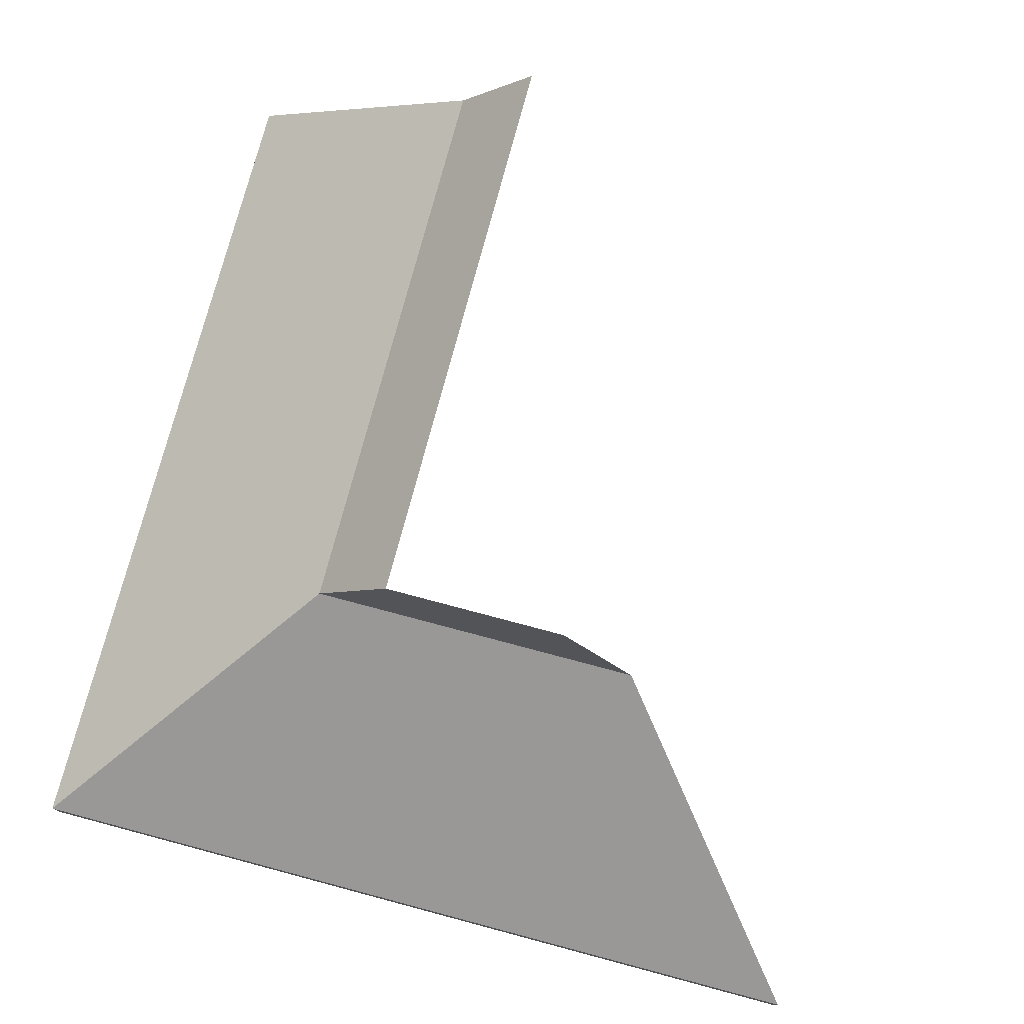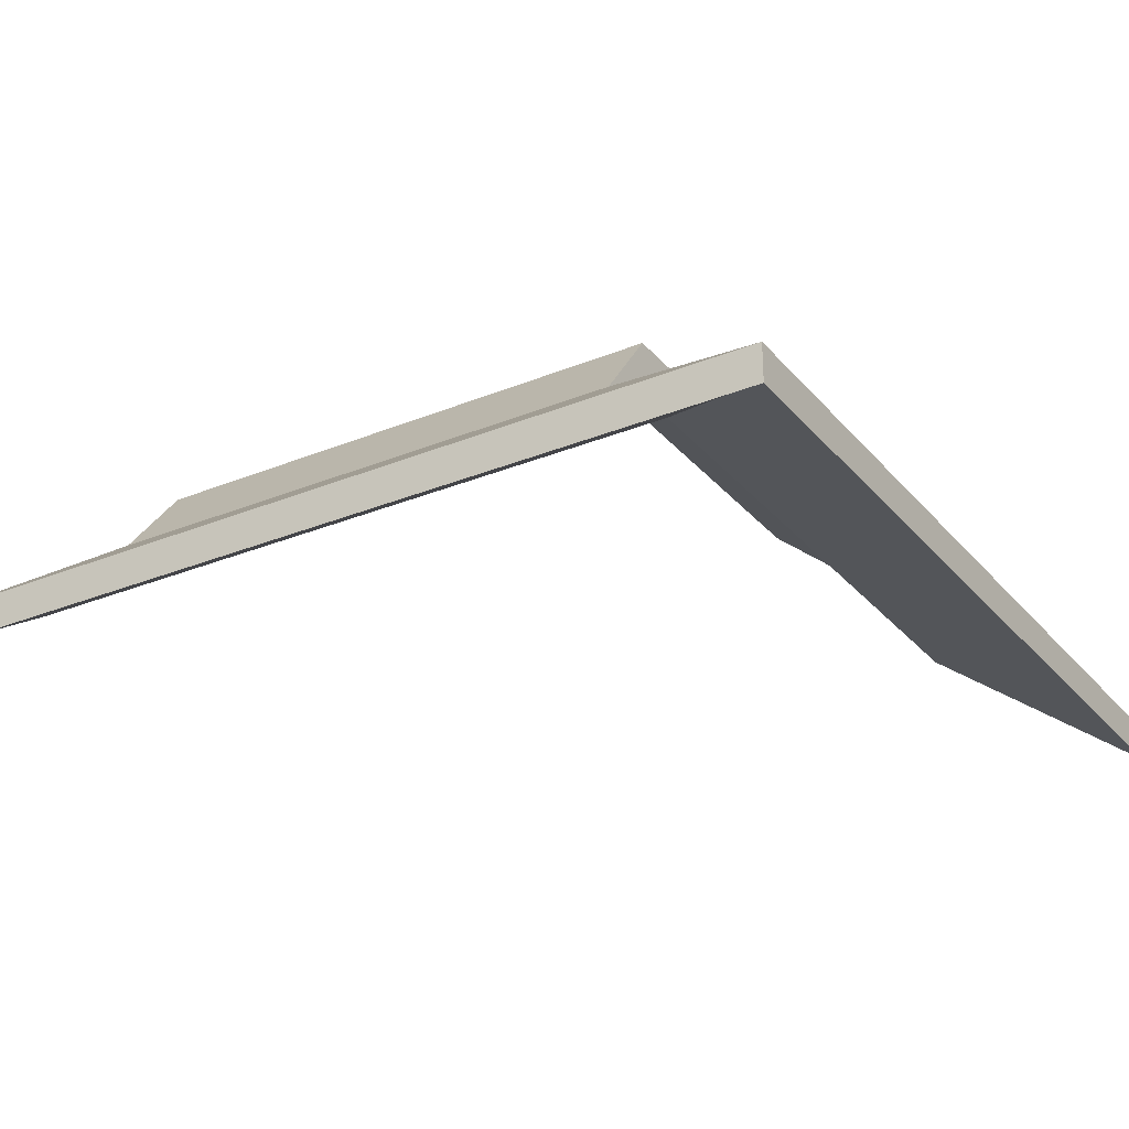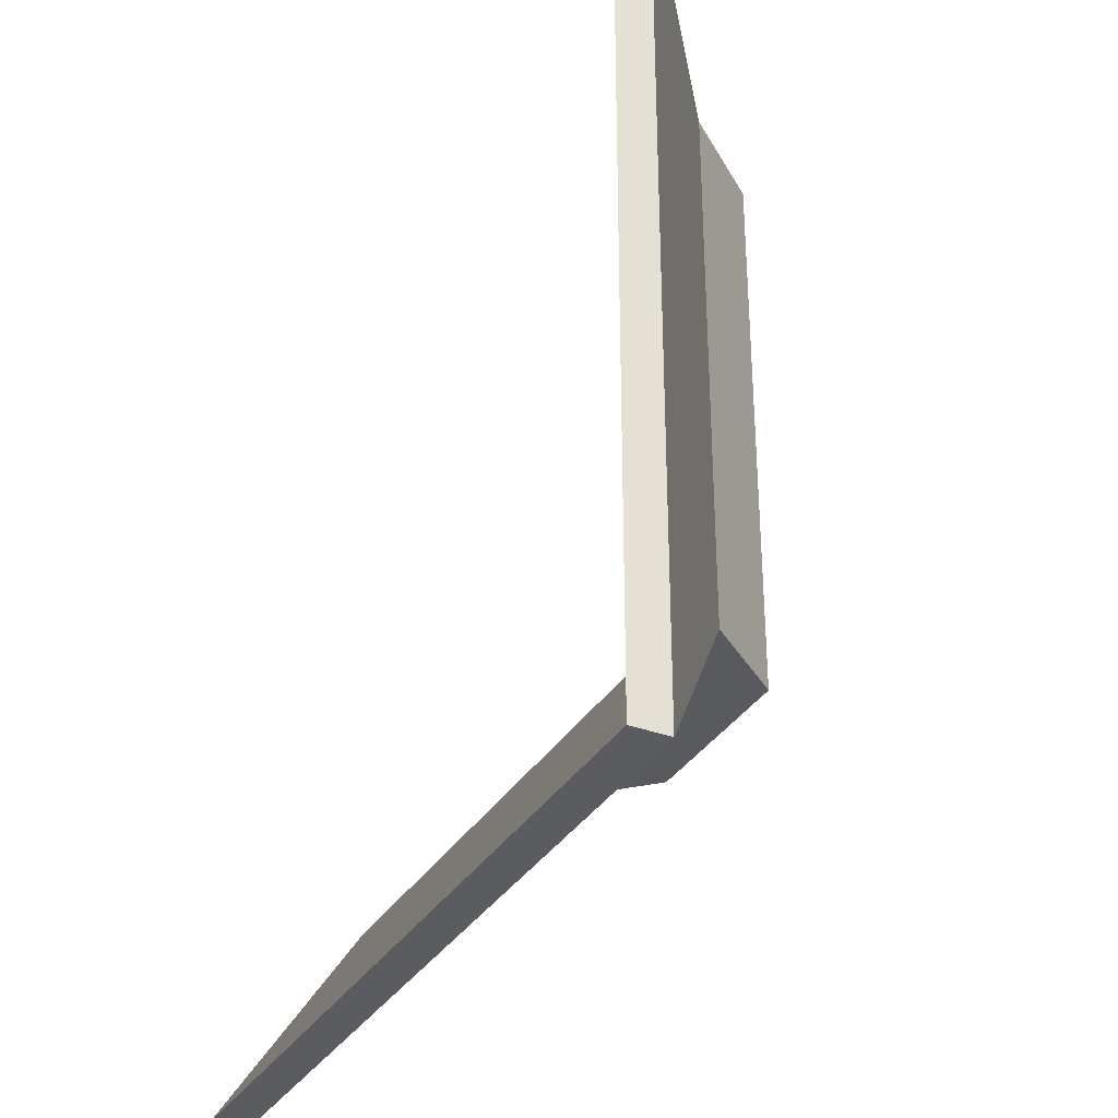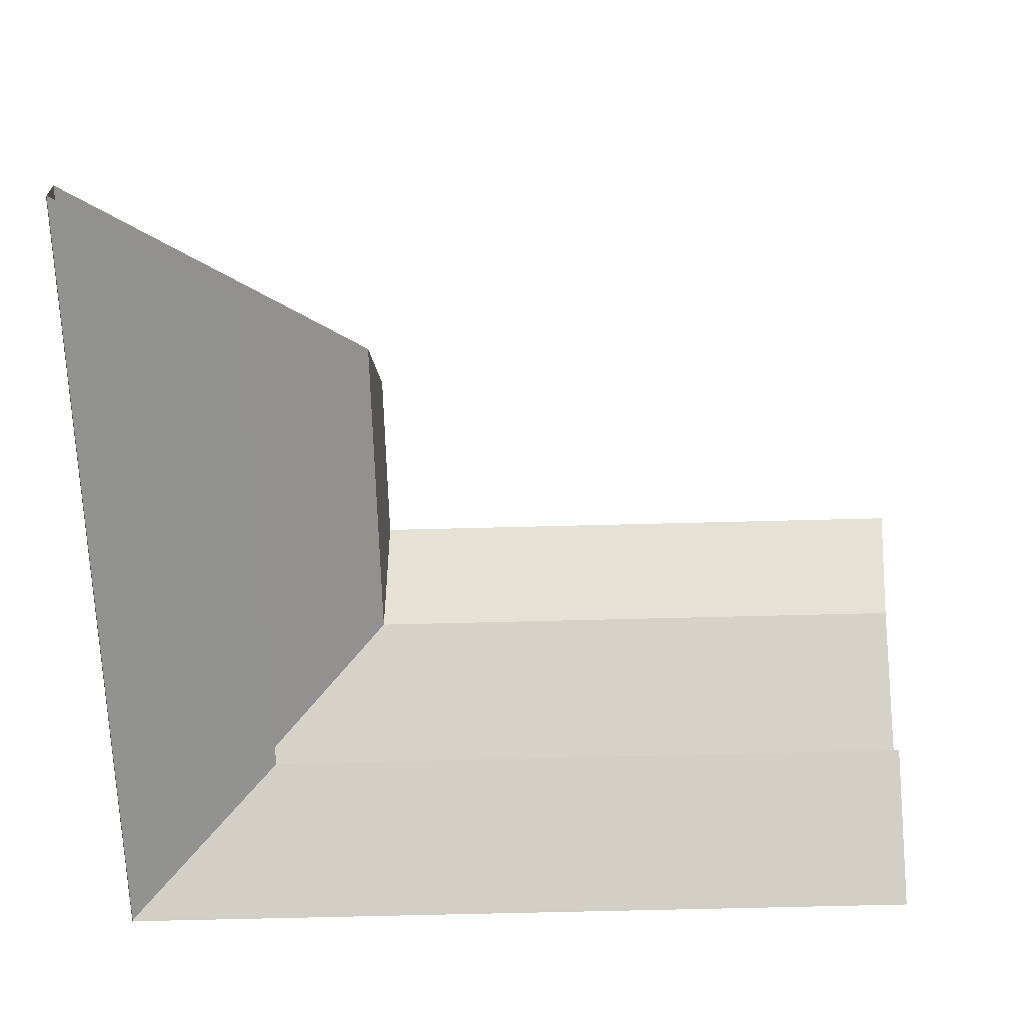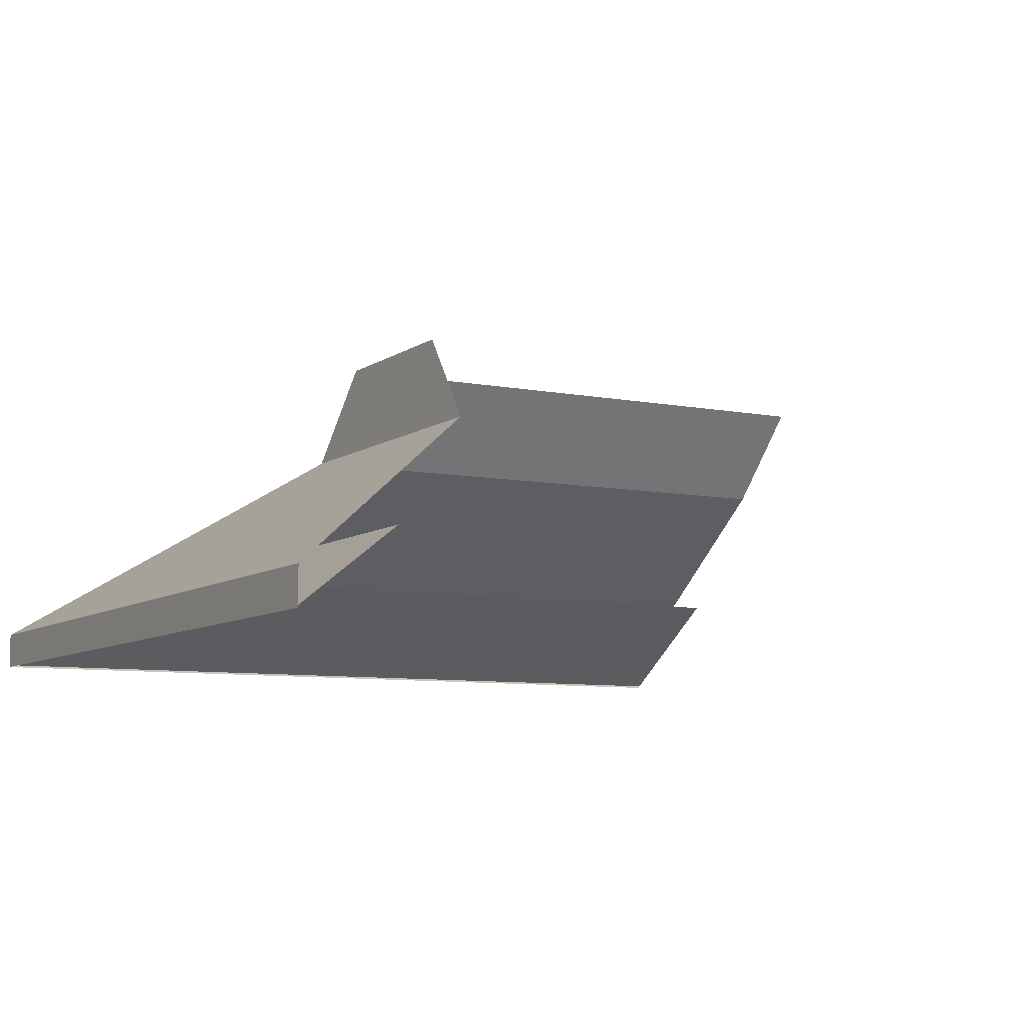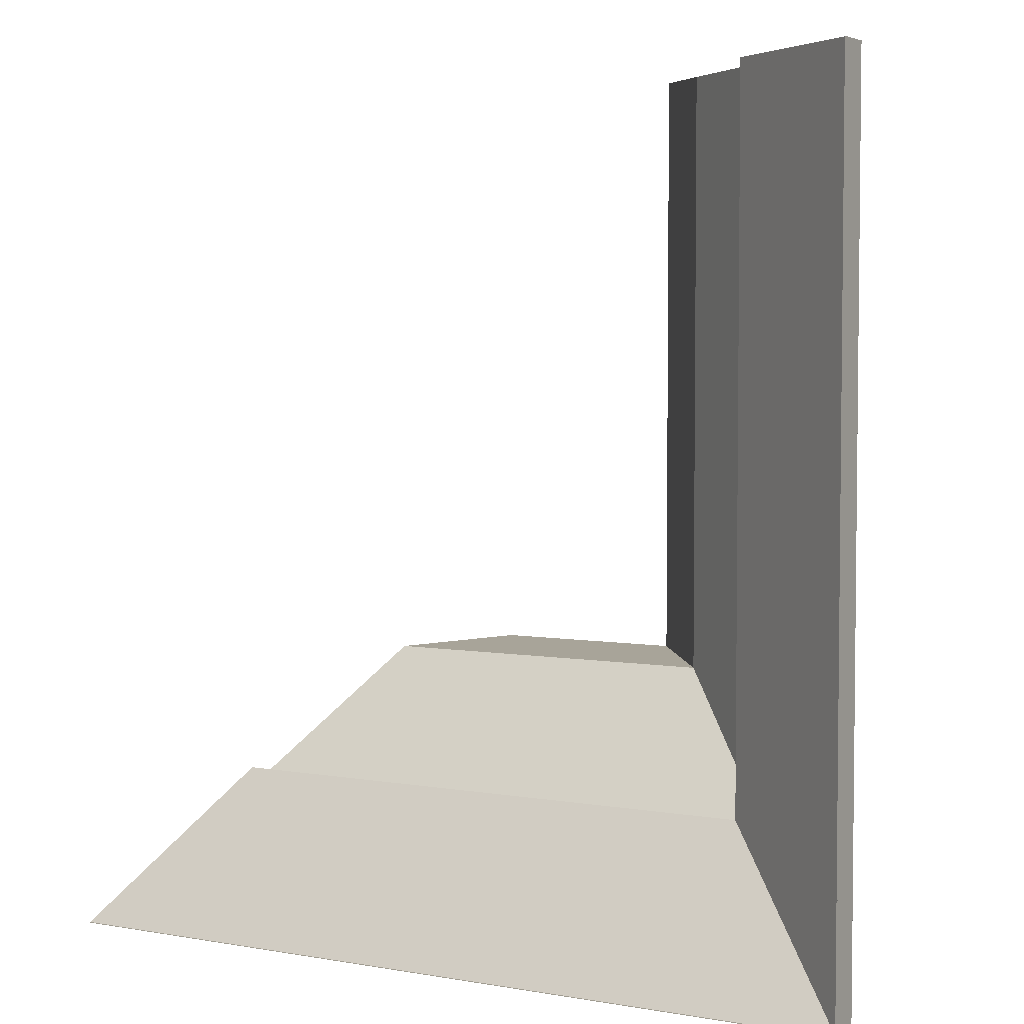
<metadata>
{"format":"obj","ext":"obj","renderer":"f3d","projection":"perspective","resolution":1024,"background":"white","views":[{"elev":76.7,"azim":-165.1,"up":"+Y"},{"elev":-28.4,"azim":121.7,"up":"+Y"},{"elev":-33.8,"azim":63.1,"up":"+Z"},{"elev":-65.2,"azim":-88.5,"up":"+Y"},{"elev":-7.9,"azim":-119.0,"up":"+Y"},{"elev":4.1,"azim":30.1,"up":"+Z"}]}
</metadata>
<code>
g Box82
v -15.3 -27.48 -103.3
v -48.8 -27.48 -103.3
v -5.376 -4.787 -69.5
v -19.04 -4.787 -69.5
v 18.21 -27.48 -103.3
v 8.286 -4.787 -69.5
v 51.71 -27.48 -103.3
v 21.95 -4.787 -69.5
v -5.376 -4.787 -69.5
v -19.04 -4.787 -69.5
v -2.296 6.558 -68.73
v -9.797 6.558 -68.73
v 8.286 -4.787 -69.5
v 5.206 6.558 -68.73
v 21.95 -4.787 -69.5
v 12.71 6.558 -68.73
v 21.95 -4.787 0.4321
v 51.71 -27.48 0.4321
v 21.95 -4.787 -34.53
v 51.71 -27.48 -51.45
v 51.71 -27.48 0.4321
v 12.71 6.558 1.203
v 21.95 -4.787 0.4321
v 12.71 6.558 -33.76
v 21.95 -4.787 -34.53
v 21.95 -4.787 -69.5
v 51.71 -27.48 -103.3
v 12.71 6.558 -68.73
v 21.95 -4.787 -69.5
v -15.3 -31.95 -103.3
v -48.8 -31.95 -103.3
v -15.3 -27.48 -103.3
v -48.8 -27.48 -103.3
v 18.21 -31.95 -103.3
v 18.21 -27.48 -103.3
v 51.71 -31.95 -103.3
v 51.71 -27.48 -103.3
v 51.71 -31.95 0.4321
v 51.71 -31.95 -51.45
v 51.71 -27.48 0.4321
v 51.71 -27.48 -51.45
v 51.71 -27.48 0.4321
v 51.71 -31.95 -51.45
v 51.71 -31.95 -51.45
v 51.71 -31.95 -103.3
v 51.71 -27.48 -103.3
v -48.8 -31.68 -103.3
v -15.3 -31.68 -103.3
v -9.639 -20.34 -83.93
v -31.83 -20.34 -83.93
v 18.21 -31.68 -103.3
v 12.55 -20.34 -83.93
v 51.71 -31.68 -103.3
v 34.74 -20.34 -83.93
v 51.71 -31.68 0.4321
v 34.74 -20.34 0.4321
v 34.74 -20.34 -41.75
v 51.71 -31.68 -51.45
v 34.74 -20.34 -83.93
v 51.71 -31.68 -103.3
f 3 1 2
f 2 4 3
f 6 5 1
f 1 3 6
f 8 7 5
f 5 6 8
f 11 9 10
f 10 12 11
f 14 13 9
f 9 11 14
f 16 15 13
f 13 14 16
f 19 17 18
f 21 20 19
f 24 22 23
f 23 25 24
f 26 19 20
f 20 27 26
f 28 24 25
f 25 29 28
f 49 47 48
f 47 49 50
f 52 48 51
f 48 52 49
f 54 51 53
f 51 54 52
f 57 55 56
f 55 57 58
f 59 58 57
f 58 59 60
f 32 30 31
f 31 33 32
f 35 34 30
f 30 32 35
f 37 36 34
f 34 35 37
f 40 38 39
f 43 41 42
f 41 44 45
f 45 46 41

</code>
